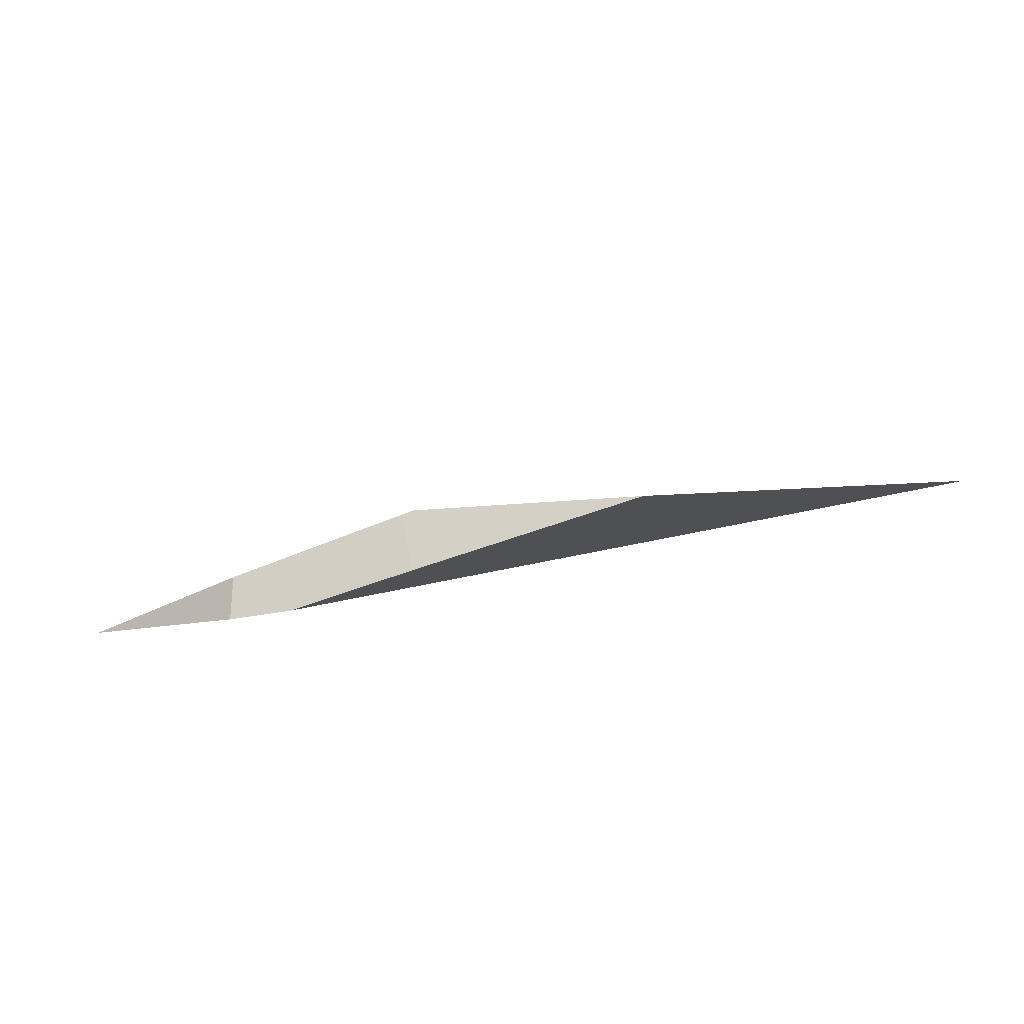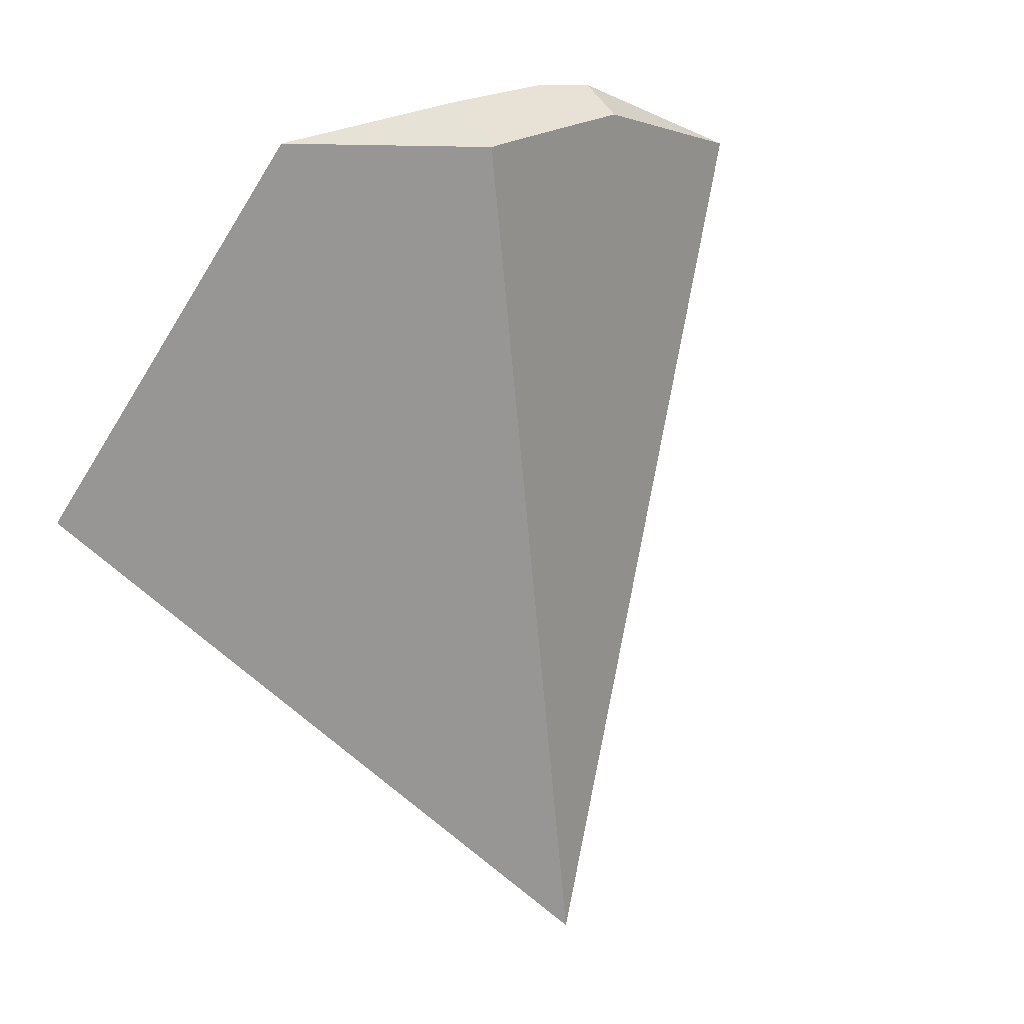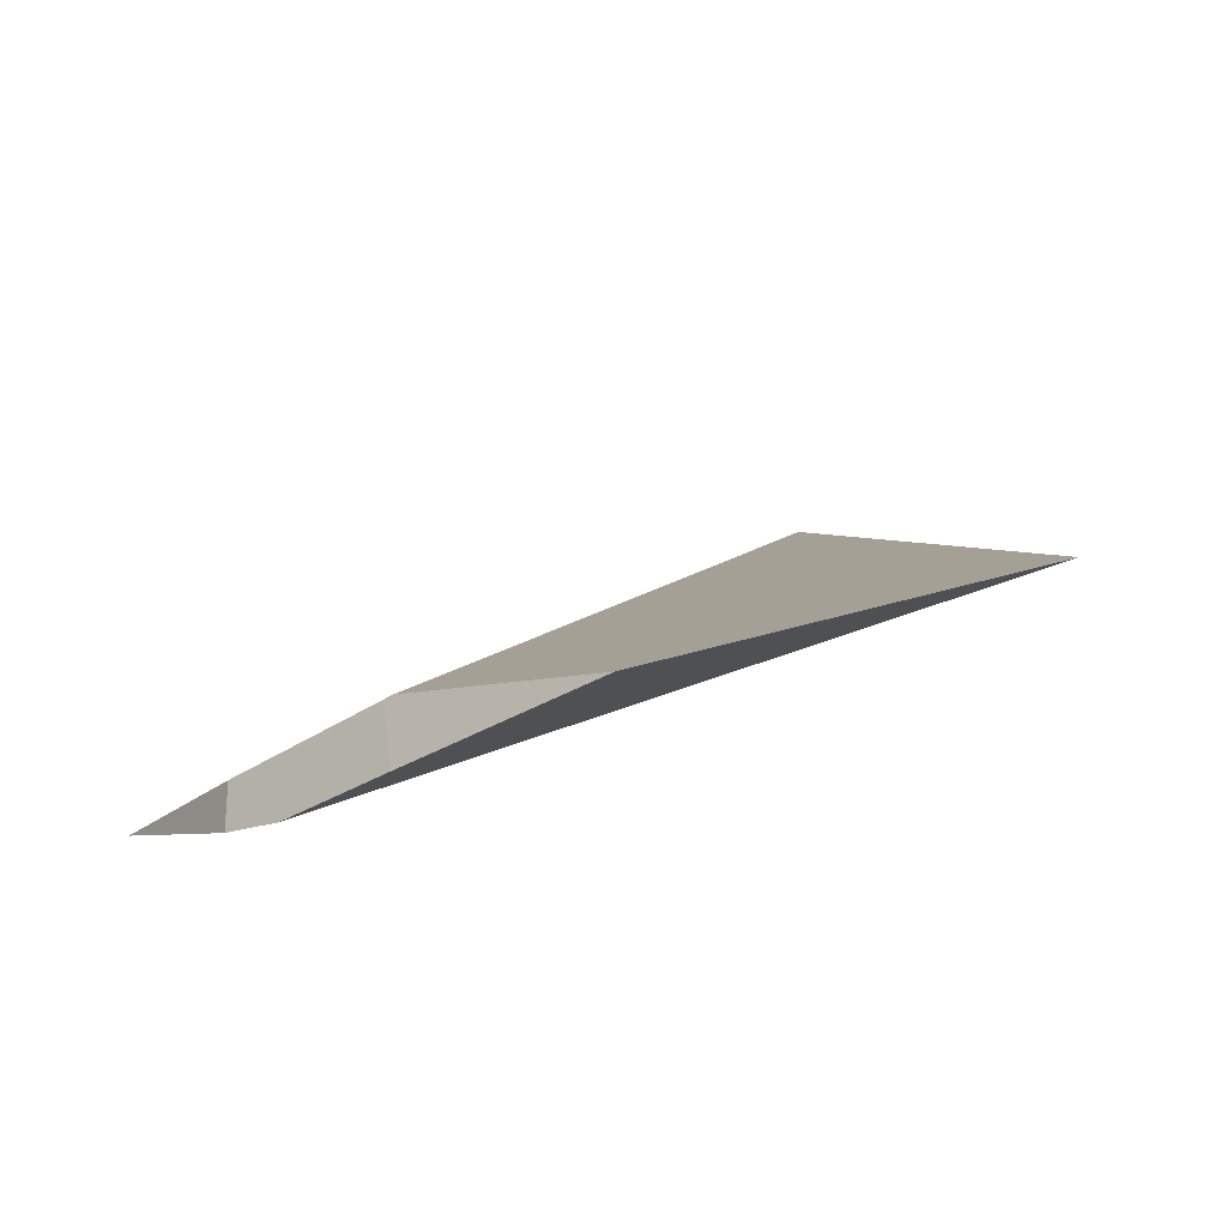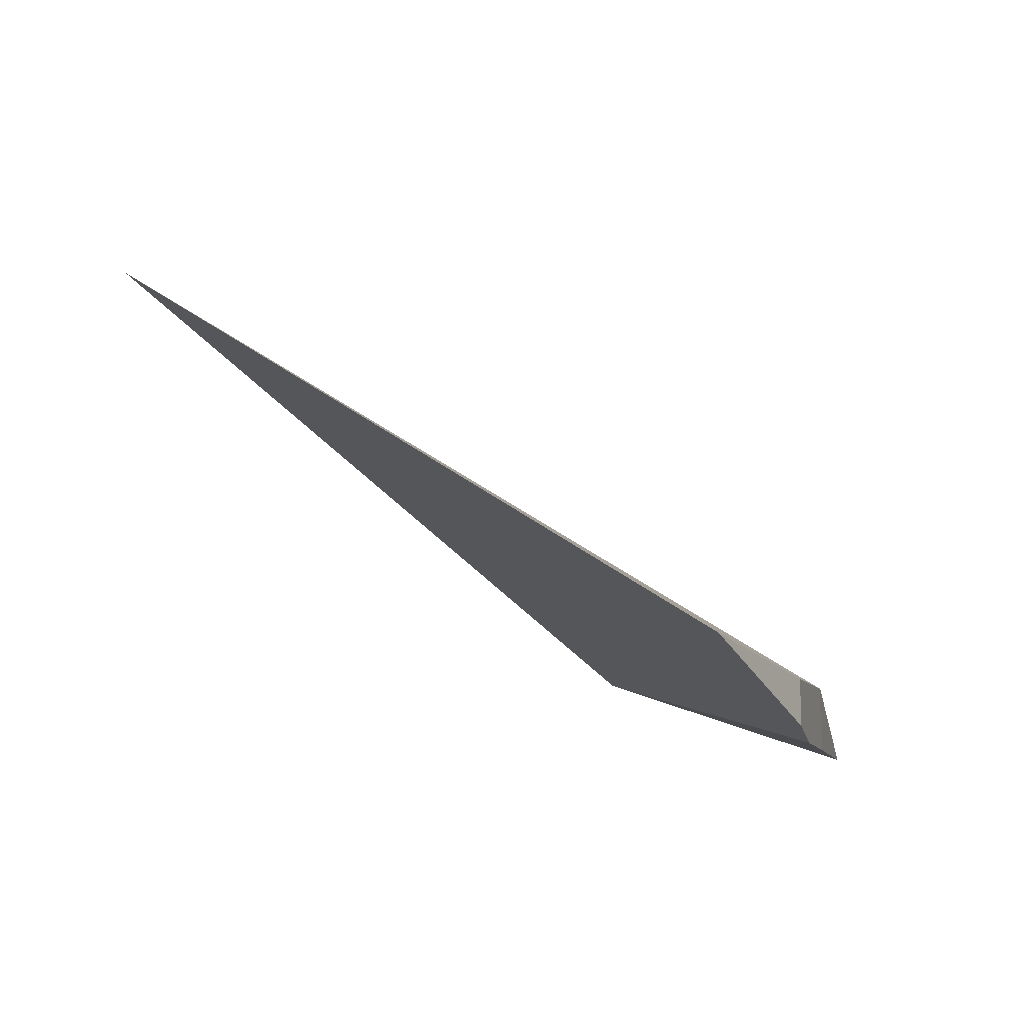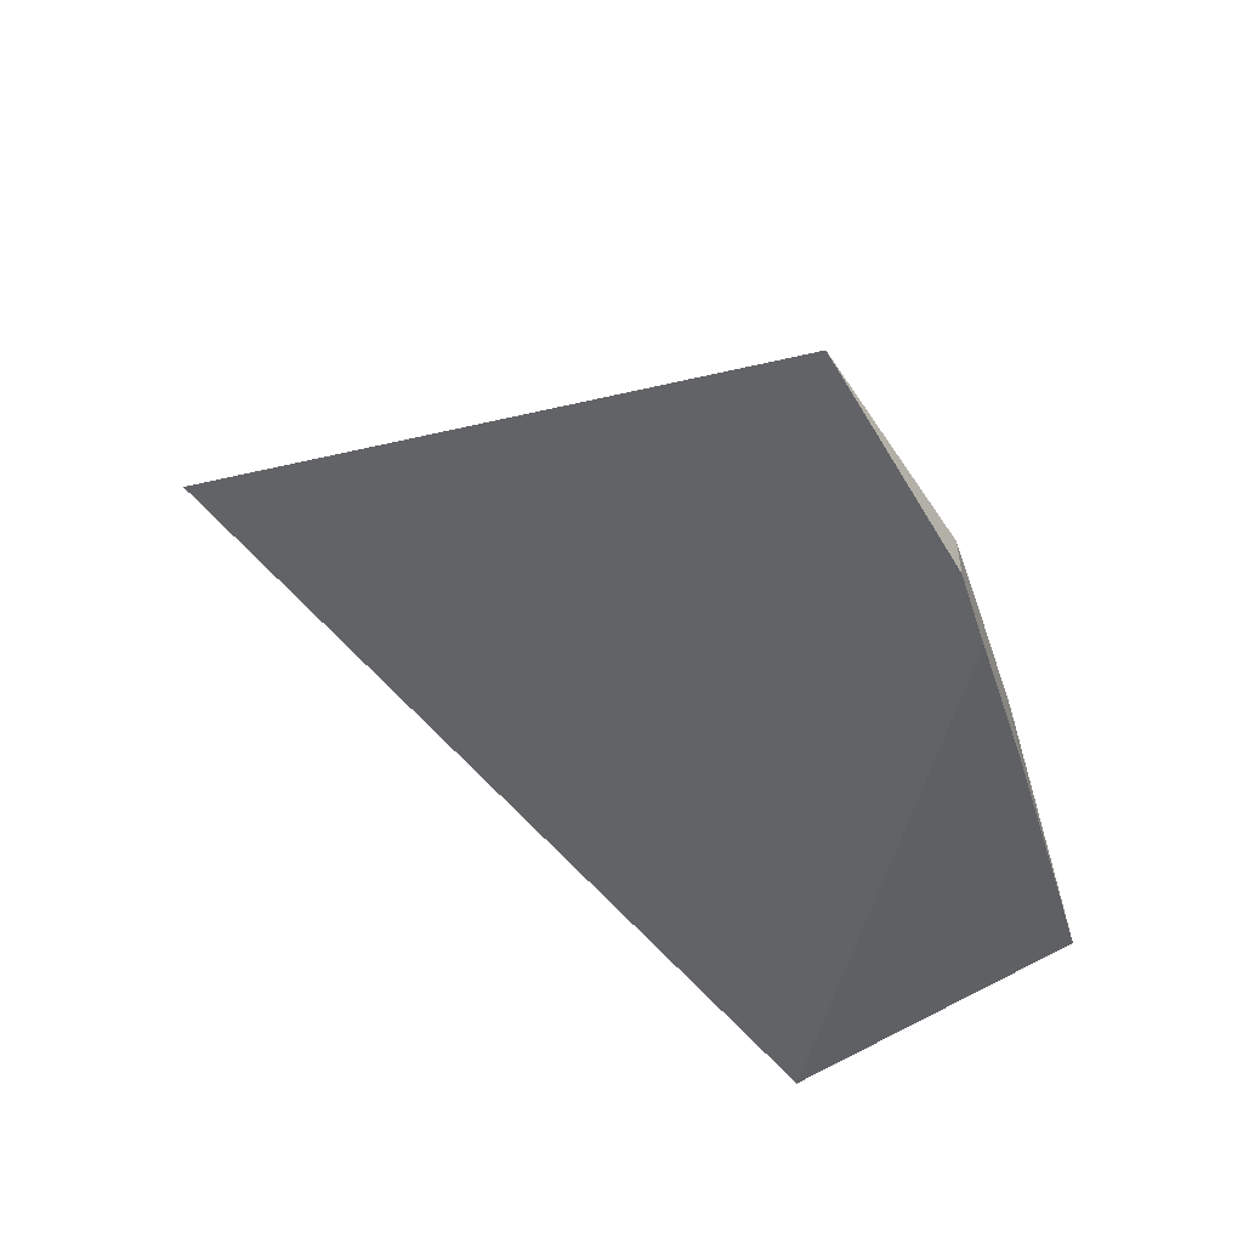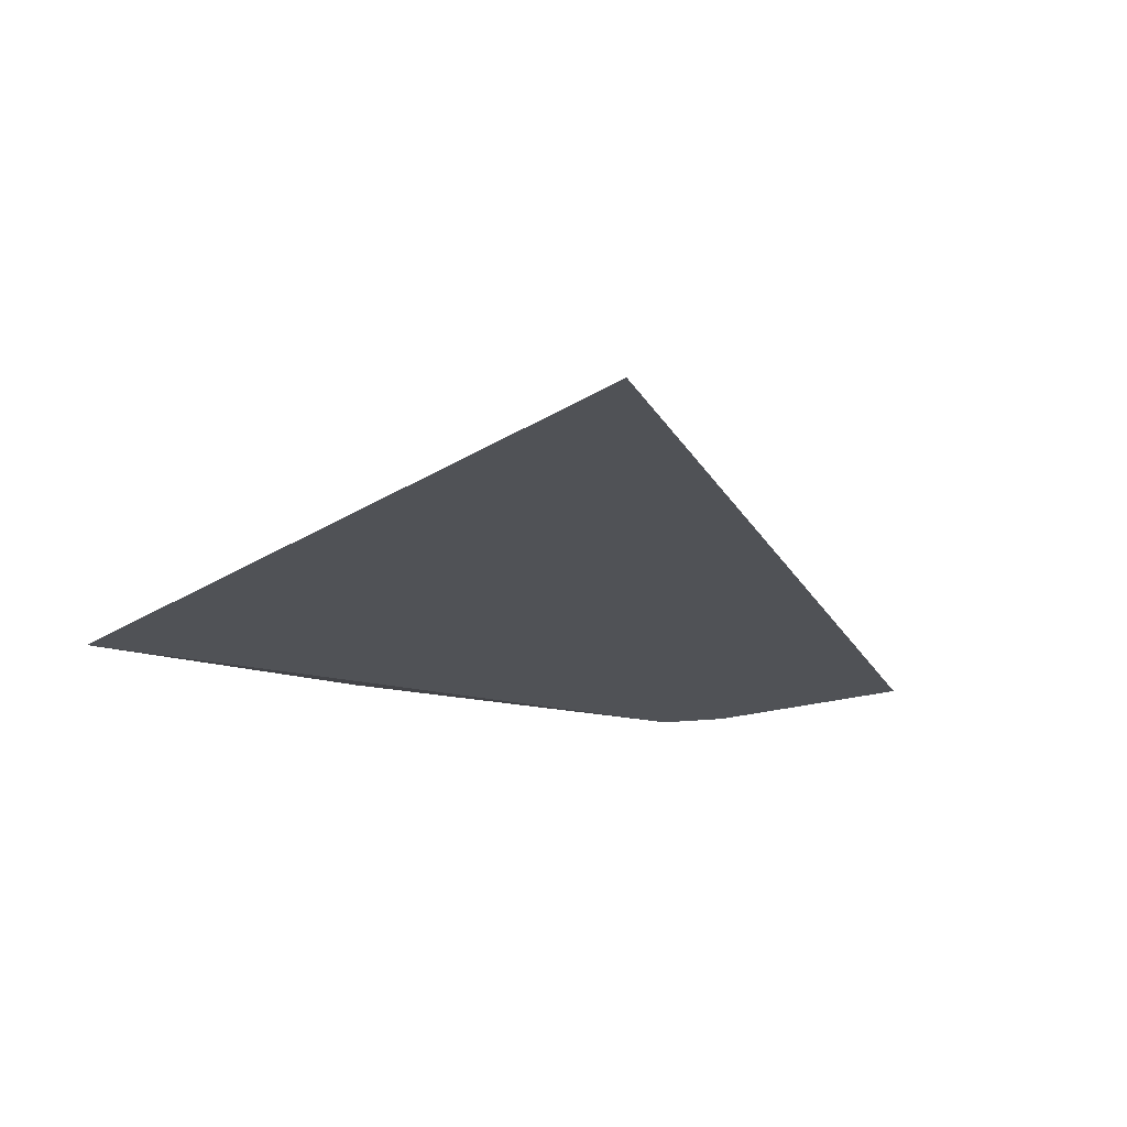
<metadata>
{"format":"obj","ext":"obj","renderer":"f3d","projection":"perspective","resolution":1024,"background":"white","views":[{"elev":-32.6,"azim":175.3,"up":"+Z"},{"elev":61.2,"azim":-35.3,"up":"+Y"},{"elev":-24.9,"azim":-168.9,"up":"+Z"},{"elev":-14.1,"azim":73.2,"up":"+Z"},{"elev":-54.7,"azim":78.0,"up":"+Z"},{"elev":15.7,"azim":-23.0,"up":"+Z"}]}
</metadata>
<code>
v 0.09217 0.1814 0.1588
v 0.1085 0.1447 0.1796
v 0.1106 0.1897 0.1514
v 0.1215 0.1838 0.1539
v 0.1215 0.1838 0.1503
v 0.122 0.1835 0.1538
v 0.1261 0.1811 0.1499
v 0.1263 0.181 0.1532
v 0.1274 0.1803 0.1497
v 0.1305 0.1785 0.1526
v 0.1305 0.1785 0.1501
v 0.138 0.1709 0.1533
f 1 2 3
f 9 2 1
f 1 3 5
f 1 5 7
f 1 7 9
f 3 2 4
f 4 2 6
f 8 6 2
f 8 2 10
f 9 11 2
f 10 2 12
f 12 2 11
f 6 3 4
f 5 3 6
f 8 5 6
f 7 5 8
f 7 8 10
f 9 7 11
f 7 10 11
f 12 11 10

</code>
